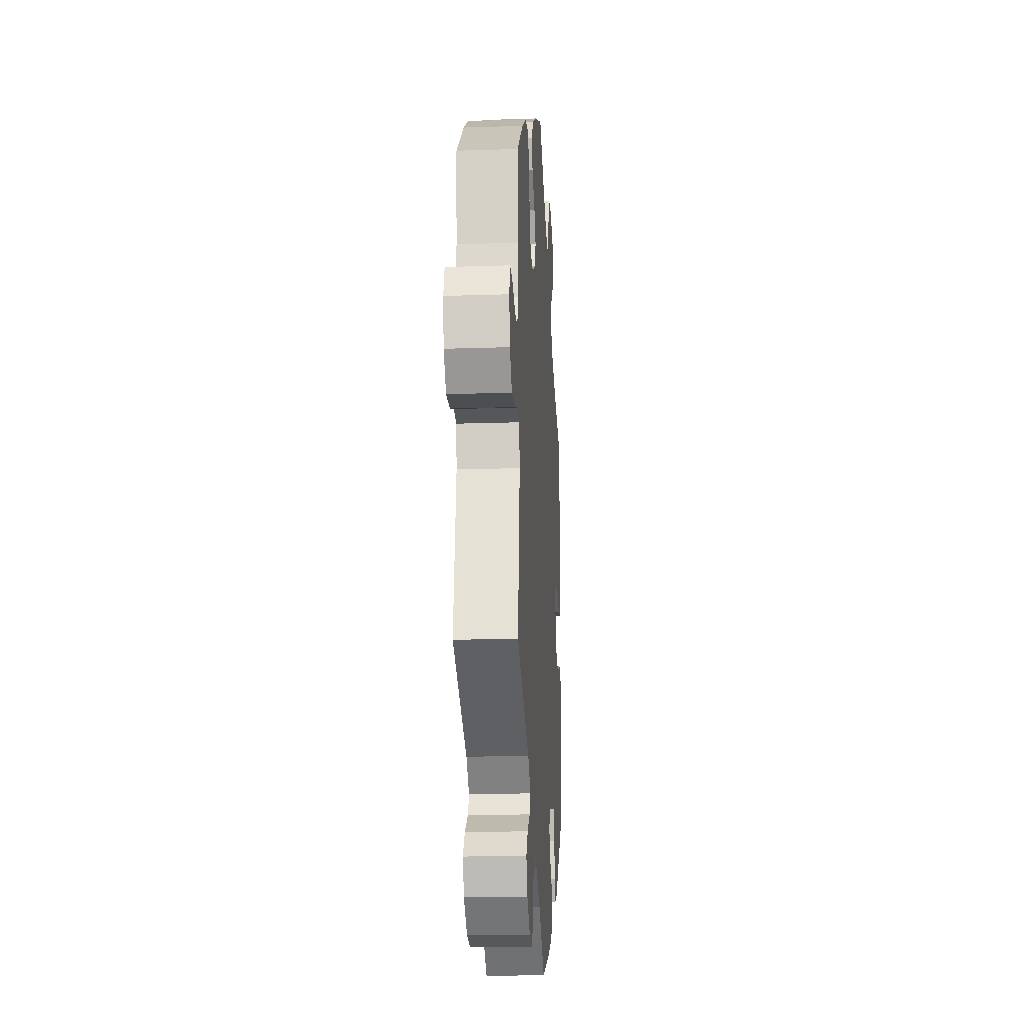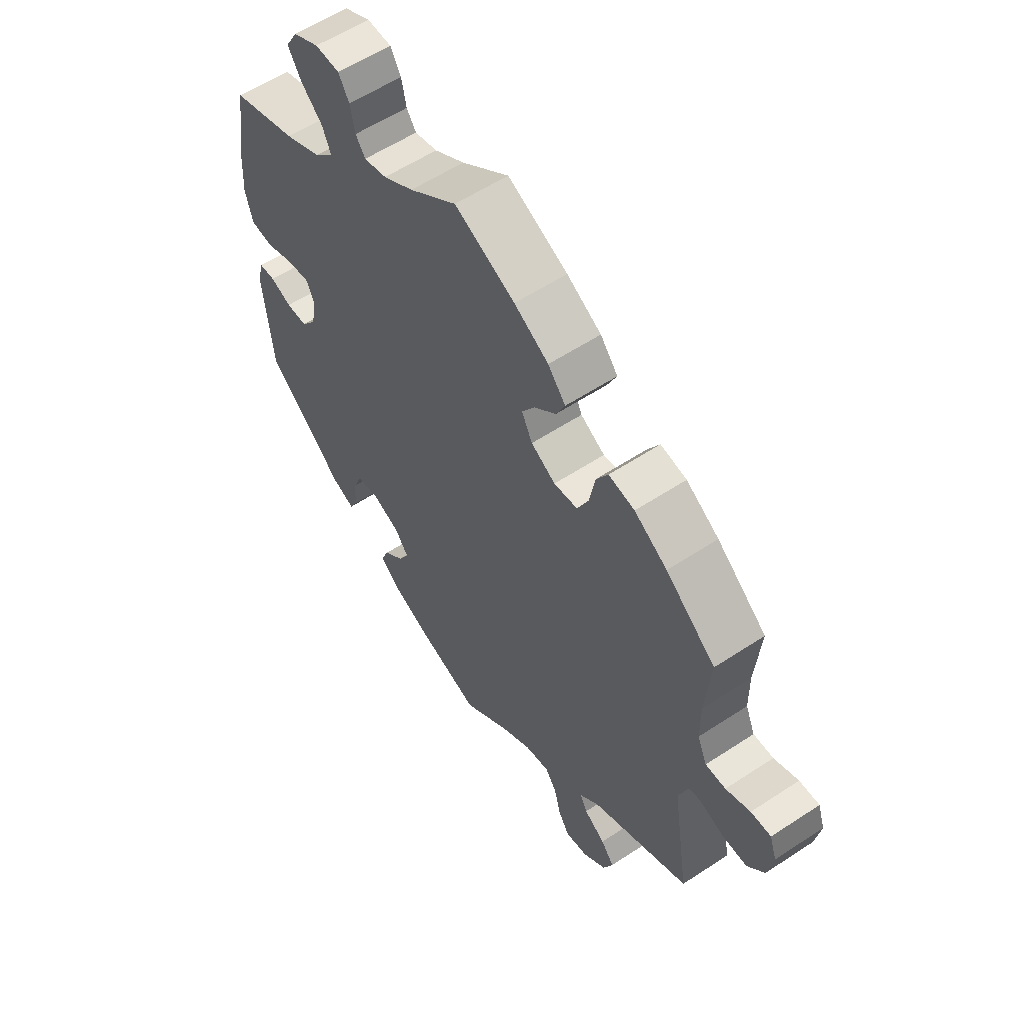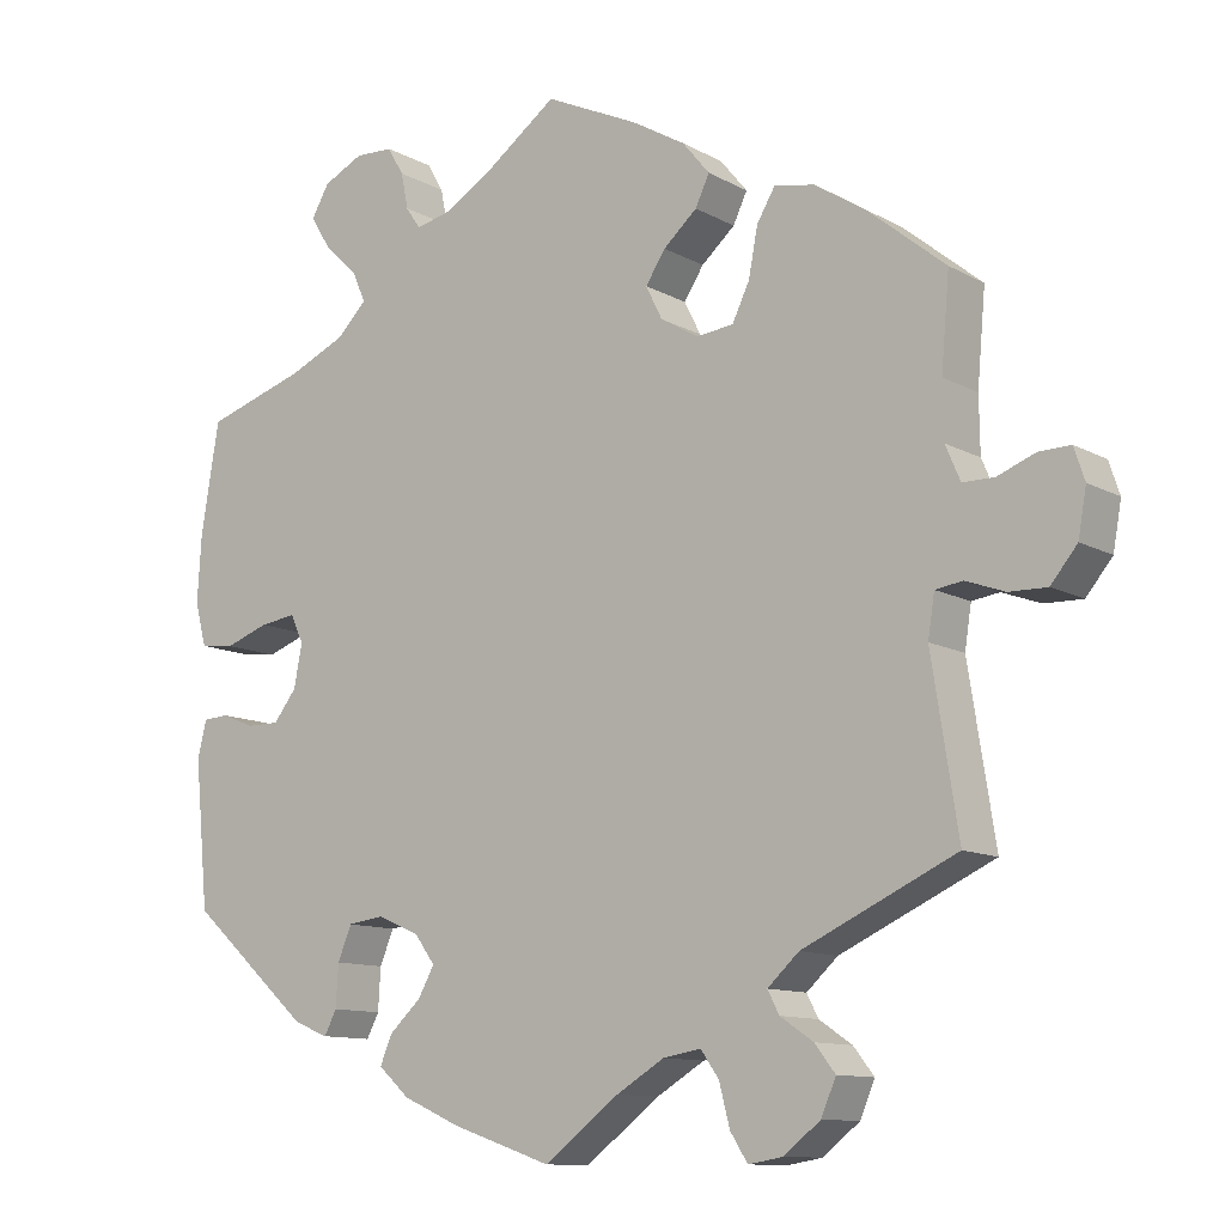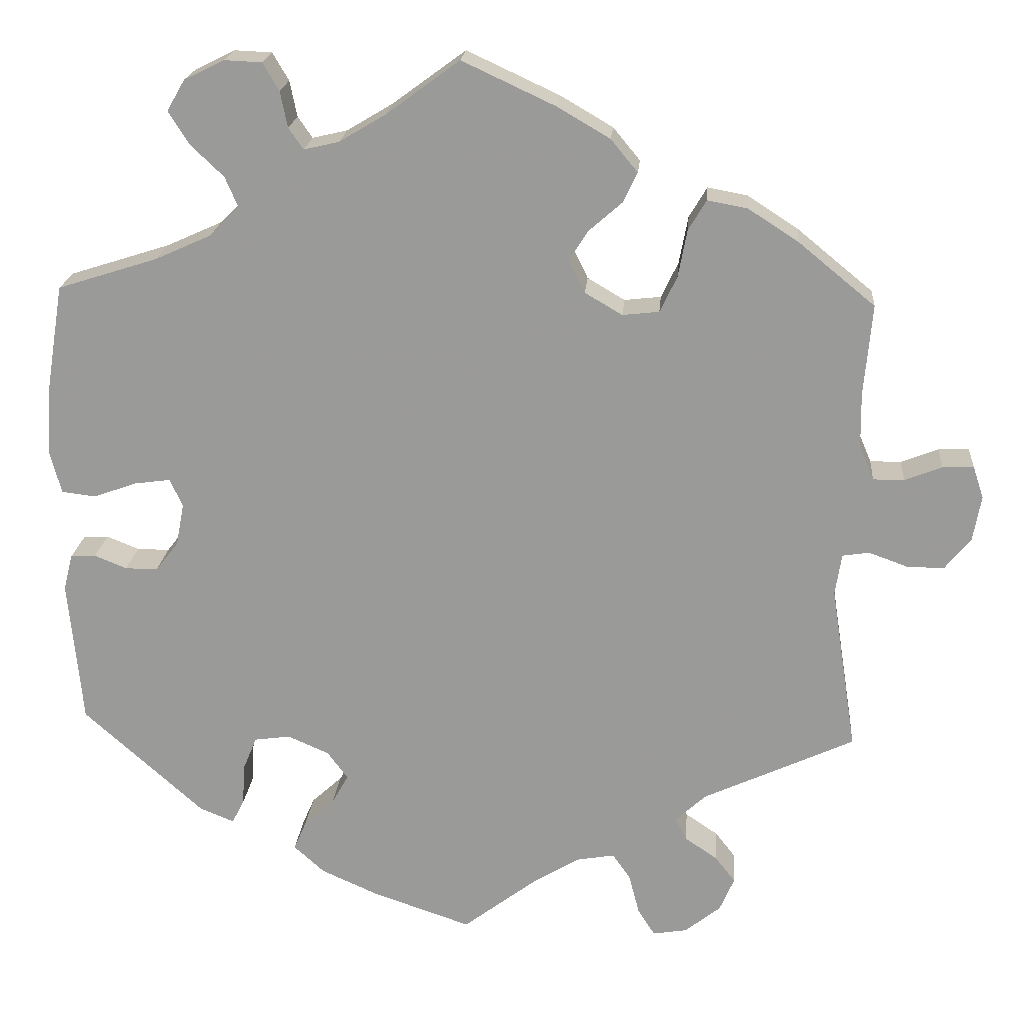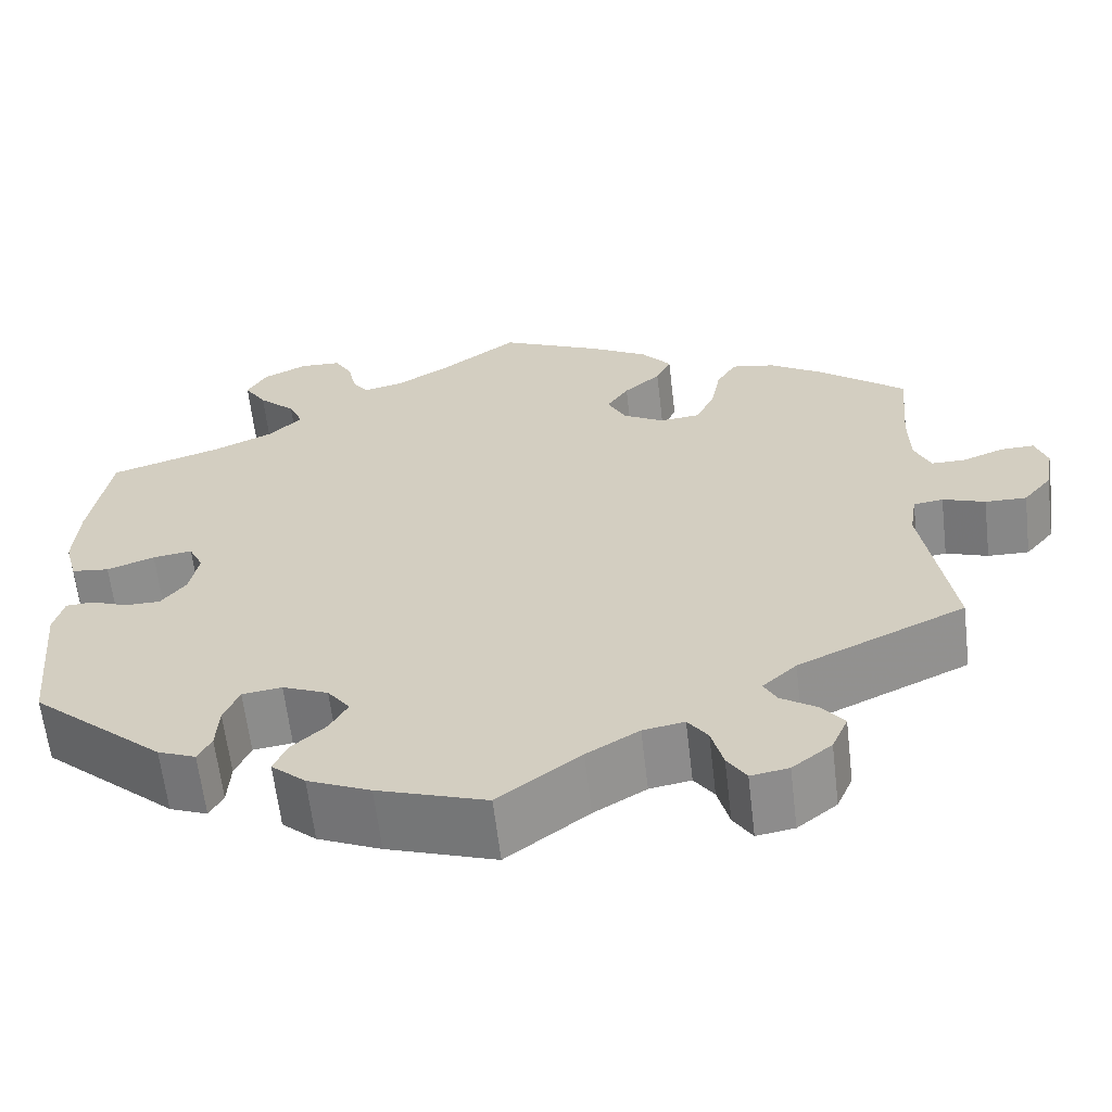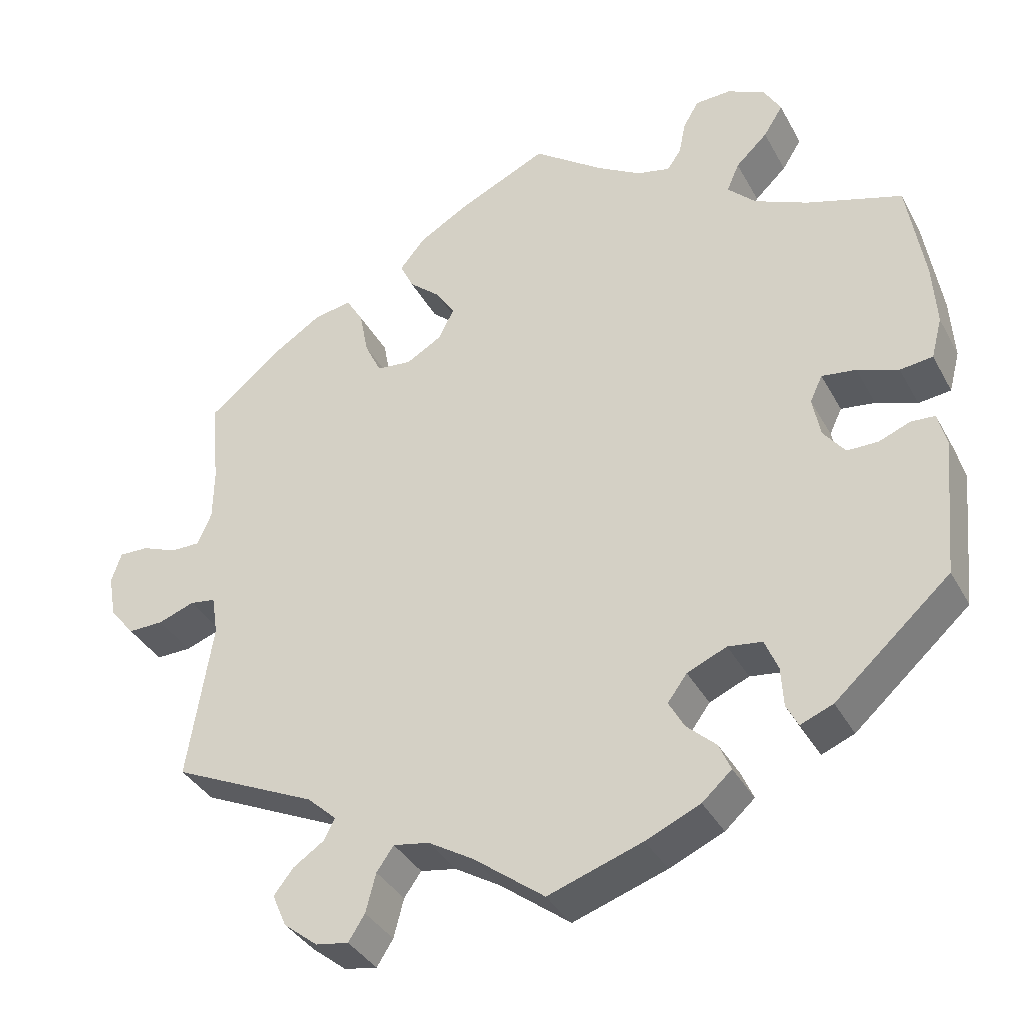
<metadata>
{"format":"obj","ext":"obj","renderer":"f3d","projection":"perspective","resolution":1024,"background":"white","views":[{"elev":-18.2,"azim":-86.3,"up":"+Z"},{"elev":57.7,"azim":-124.4,"up":"+Z"},{"elev":-11.2,"azim":-142.9,"up":"+Z"},{"elev":20.0,"azim":-175.3,"up":"+Z"},{"elev":-62.8,"azim":-173.3,"up":"+Z"},{"elev":-36.6,"azim":25.6,"up":"+Z"}]}
</metadata>
<code>
v -0.406 0.07 0.366
v -0.344 0.07 0.406
v -0.295 0.07 0.415
v -0.273 0.07 0.378
v -0.262 0.07 0.32
v -0.241 0.07 0.276
v -0.196 0.07 0.271
v -0.15 0.07 0.298
v -0.13 0.07 0.338
v -0.154 0.07 0.375
v -0.195 0.07 0.411
v -0.212 0.07 0.447
v -0.179 0.07 0.487
v -0.114 0.07 0.525
v 0 0.07 0.578
v 0.09 0.07 0.512
v 0.147 0.07 0.478
v 0.19 0.07 0.468
v 0.208 0.07 0.494
v 0.217 0.07 0.538
v 0.237 0.07 0.572
v 0.283 0.07 0.574
v 0.332 0.07 0.55
v 0.354 0.07 0.512
v 0.329 0.07 0.472
v 0.288 0.07 0.433
v 0.272 0.07 0.396
v 0.308 0.07 0.36
v 0.377 0.07 0.329
v 0.5 0.07 0.29
v 0.522 0.07 0.155
v 0.527 0.07 0.075
v 0.513 0.07 0.022
v 0.471 0.07 0.017
v 0.418 0.07 0.036
v 0.374 0.07 0.042
v 0.358 0.07 0.008
v 0.368 0.07 -0.044
v 0.396 0.07 -0.08
v 0.436 0.07 -0.08
v 0.476 0.07 -0.064
v 0.507 0.07 -0.066
v 0.518 0.07 -0.11
v 0.501 0.07 -0.288
v 0.353 0.07 -0.42
v 0.311 0.07 -0.437
v 0.296 0.07 -0.408
v 0.293 0.07 -0.357
v 0.276 0.07 -0.316
v 0.232 0.07 -0.31
v 0.181 0.07 -0.332
v 0.156 0.07 -0.366
v 0.176 0.07 -0.402
v 0.214 0.07 -0.437
v 0.229 0.07 -0.472
v 0.191 0.07 -0.506
v 0.121 0.07 -0.537
v 0 0.07 -0.578
v -0.091 0.07 -0.509
v -0.149 0.07 -0.474
v -0.195 0.07 -0.466
v -0.217 0.07 -0.497
v -0.23 0.07 -0.547
v -0.251 0.07 -0.58
v -0.293 0.07 -0.573
v -0.337 0.07 -0.538
v -0.355 0.07 -0.496
v -0.33 0.07 -0.464
v -0.29 0.07 -0.437
v -0.276 0.07 -0.41
v -0.314 0.07 -0.375
v -0.5 0.07 -0.289
v -0.468 0.07 -0.085
v -0.476 0.07 -0.034
v -0.509 0.07 -0.029
v -0.556 0.07 -0.046
v -0.602 0.07 -0.047
v -0.634 0.07 -0.008
v -0.644 0.07 0.048
v -0.631 0.07 0.087
v -0.593 0.07 0.086
v -0.547 0.07 0.068
v -0.509 0.07 0.068
v -0.491 0.07 0.11
v -0.49 0.07 0.177
v -0.5 0.07 0.289
v -0.406 0 0.366
v -0.344 0 0.406
v -0.295 0 0.415
v -0.273 0 0.378
v -0.262 0 0.32
v -0.241 0 0.276
v -0.196 0 0.271
v -0.15 0 0.298
v -0.13 0 0.338
v -0.154 0 0.375
v -0.195 0 0.411
v -0.212 0 0.447
v -0.179 0 0.487
v -0.114 0 0.525
v 0 0 0.578
v 0.09 0 0.512
v 0.147 0 0.478
v 0.19 0 0.468
v 0.208 0 0.494
v 0.217 0 0.538
v 0.237 0 0.572
v 0.283 0 0.574
v 0.332 0 0.55
v 0.354 0 0.512
v 0.329 0 0.472
v 0.288 0 0.433
v 0.272 0 0.396
v 0.308 0 0.36
v 0.377 0 0.329
v 0.5 0 0.29
v 0.522 0 0.155
v 0.527 0 0.075
v 0.513 0 0.022
v 0.471 0 0.017
v 0.418 0 0.036
v 0.374 0 0.042
v 0.358 0 0.008
v 0.368 0 -0.044
v 0.396 0 -0.08
v 0.436 0 -0.08
v 0.476 0 -0.064
v 0.507 0 -0.066
v 0.518 0 -0.11
v 0.501 0 -0.288
v 0.353 0 -0.42
v 0.311 0 -0.437
v 0.296 0 -0.408
v 0.293 0 -0.357
v 0.276 0 -0.316
v 0.232 0 -0.31
v 0.181 0 -0.332
v 0.156 0 -0.366
v 0.176 0 -0.402
v 0.214 0 -0.437
v 0.229 0 -0.472
v 0.191 0 -0.506
v 0.121 0 -0.537
v 0 0 -0.578
v -0.091 0 -0.509
v -0.149 0 -0.474
v -0.195 0 -0.466
v -0.217 0 -0.497
v -0.23 0 -0.547
v -0.251 0 -0.58
v -0.293 0 -0.573
v -0.337 0 -0.538
v -0.355 0 -0.496
v -0.33 0 -0.464
v -0.29 0 -0.437
v -0.276 0 -0.41
v -0.314 0 -0.375
v -0.5 0 -0.289
v -0.468 0 -0.085
v -0.476 0 -0.034
v -0.509 0 -0.029
v -0.556 0 -0.046
v -0.602 0 -0.047
v -0.634 0 -0.008
v -0.644 0 0.048
v -0.631 0 0.087
v -0.593 0 0.086
v -0.547 0 0.068
v -0.509 0 0.068
v -0.491 0 0.11
v -0.49 0 0.177
v -0.5 0 0.289
f 85 86 1 2
f 84 85 2 3
f 83 84 3 4
f 79 80 81 82
f 79 82 83
f 78 79 83
f 75 76 77 78
f 74 75 78 83
f 71 72 73
f 70 71 73 74
f 66 67 68 69
f 66 69 70
f 65 66 70
f 62 63 64 65
f 61 62 65 70
f 60 61 70 74
f 56 57 58 59
f 53 54 55 56
f 52 53 56 59
f 51 52 59 60
f 45 46 47 48
f 45 48 49
f 44 45 49
f 43 44 49 50
f 40 41 42 43
f 39 40 43 50
f 32 33 34 35
f 32 35 36
f 29 30 31 32
f 28 29 32 36
f 27 28 36 37
f 23 24 25 26
f 23 26 27
f 22 23 27
f 19 20 21 22
f 18 19 22 27
f 17 18 27 37
f 13 14 15 16
f 10 11 12 13
f 9 10 13 16
f 8 9 16 17
f 74 83 4 5
f 60 74 5 6
f 51 60 6 7
f 38 39 50 51
f 38 51 7 8
f 8 17 37 38
f 88 87 172 171
f 89 88 171 170
f 90 89 170 169
f 168 167 166 165
f 169 168 165
f 169 165 164
f 164 163 162 161
f 169 164 161 160
f 159 158 157
f 160 159 157 156
f 155 154 153 152
f 156 155 152
f 156 152 151
f 151 150 149 148
f 156 151 148 147
f 160 156 147 146
f 145 144 143 142
f 142 141 140 139
f 145 142 139 138
f 146 145 138 137
f 134 133 132 131
f 135 134 131
f 135 131 130
f 136 135 130 129
f 129 128 127 126
f 136 129 126 125
f 121 120 119 118
f 122 121 118
f 118 117 116 115
f 122 118 115 114
f 123 122 114 113
f 112 111 110 109
f 113 112 109
f 113 109 108
f 108 107 106 105
f 113 108 105 104
f 123 113 104 103
f 102 101 100 99
f 99 98 97 96
f 102 99 96 95
f 103 102 95 94
f 91 90 169 160
f 92 91 160 146
f 93 92 146 137
f 137 136 125 124
f 94 93 137 124
f 124 123 103 94
f 1 87 88 2
f 2 88 89 3
f 3 89 90 4
f 4 90 91 5
f 5 91 92 6
f 6 92 93 7
f 7 93 94 8
f 8 94 95 9
f 9 95 96 10
f 10 96 97 11
f 11 97 98 12
f 12 98 99 13
f 13 99 100 14
f 14 100 101 15
f 15 101 102 16
f 16 102 103 17
f 17 103 104 18
f 18 104 105 19
f 19 105 106 20
f 20 106 107 21
f 21 107 108 22
f 22 108 109 23
f 23 109 110 24
f 24 110 111 25
f 25 111 112 26
f 26 112 113 27
f 27 113 114 28
f 28 114 115 29
f 29 115 116 30
f 30 116 117 31
f 31 117 118 32
f 32 118 119 33
f 33 119 120 34
f 34 120 121 35
f 35 121 122 36
f 36 122 123 37
f 37 123 124 38
f 38 124 125 39
f 39 125 126 40
f 40 126 127 41
f 41 127 128 42
f 42 128 129 43
f 43 129 130 44
f 44 130 131 45
f 45 131 132 46
f 46 132 133 47
f 47 133 134 48
f 48 134 135 49
f 49 135 136 50
f 50 136 137 51
f 51 137 138 52
f 52 138 139 53
f 53 139 140 54
f 54 140 141 55
f 55 141 142 56
f 56 142 143 57
f 57 143 144 58
f 58 144 145 59
f 59 145 146 60
f 60 146 147 61
f 61 147 148 62
f 62 148 149 63
f 63 149 150 64
f 64 150 151 65
f 65 151 152 66
f 66 152 153 67
f 67 153 154 68
f 68 154 155 69
f 69 155 156 70
f 70 156 157 71
f 71 157 158 72
f 72 158 159 73
f 73 159 160 74
f 74 160 161 75
f 75 161 162 76
f 76 162 163 77
f 77 163 164 78
f 78 164 165 79
f 79 165 166 80
f 80 166 167 81
f 81 167 168 82
f 82 168 169 83
f 83 169 170 84
f 84 170 171 85
f 85 171 172 86
f 86 172 87 1

</code>
